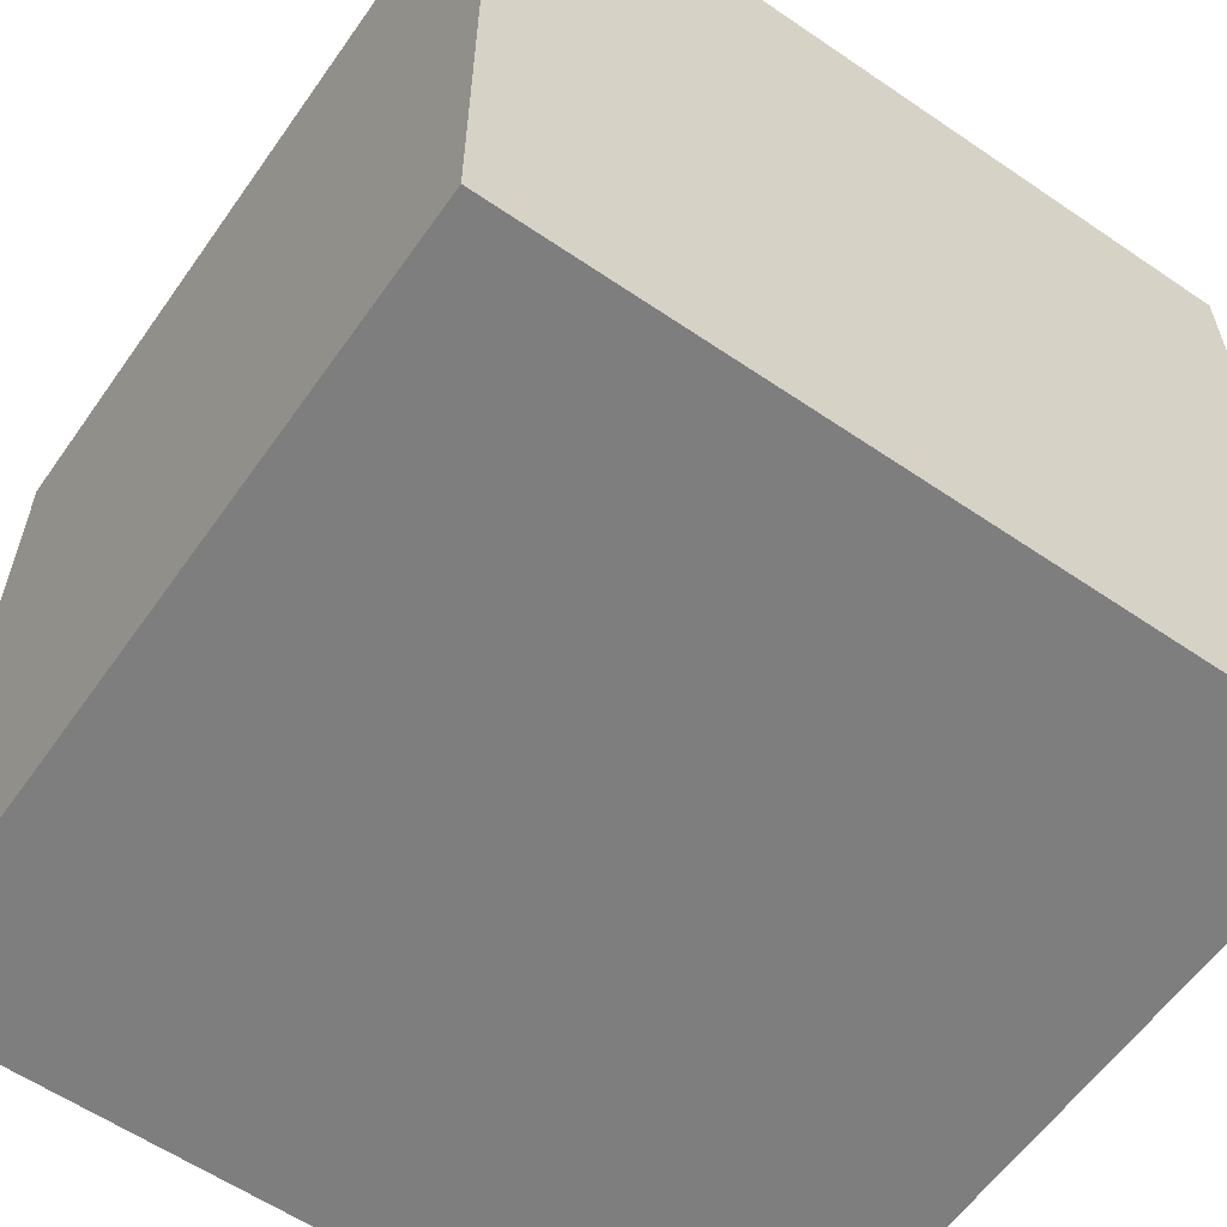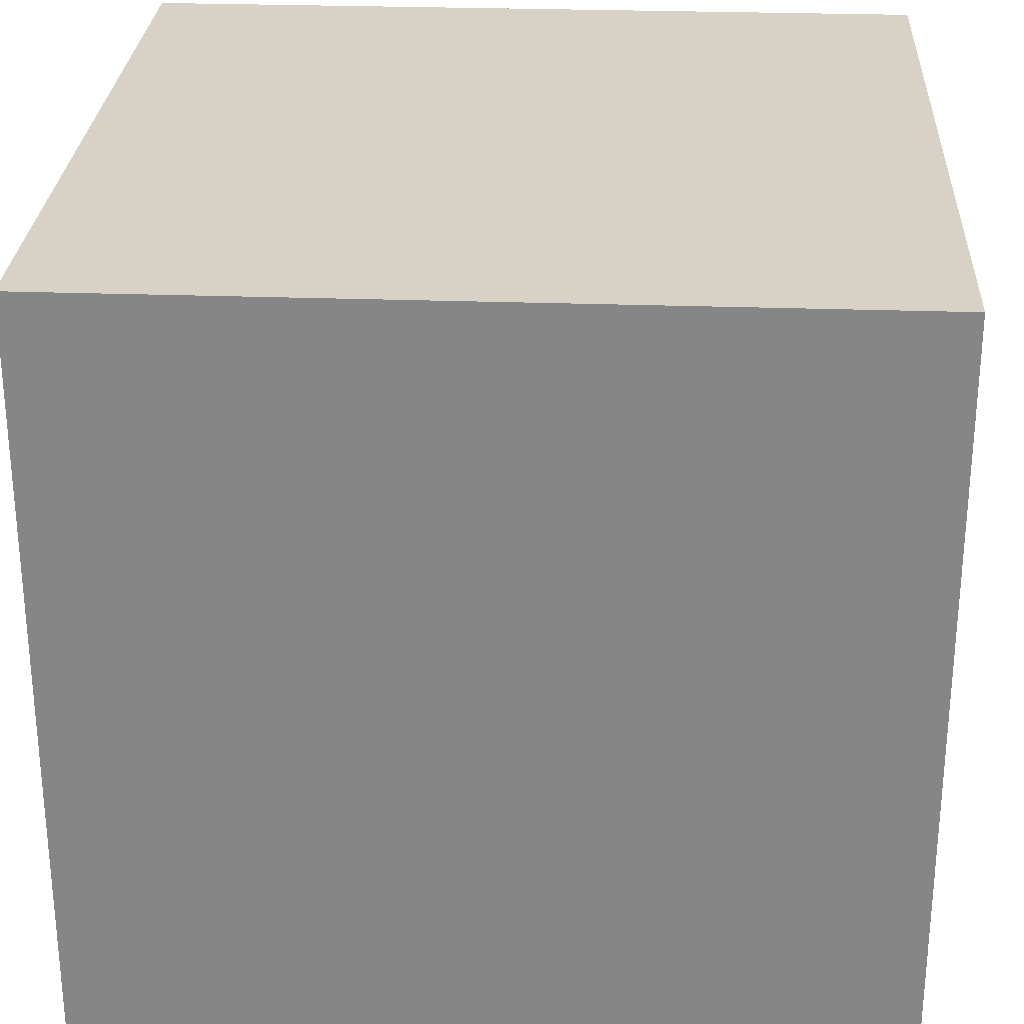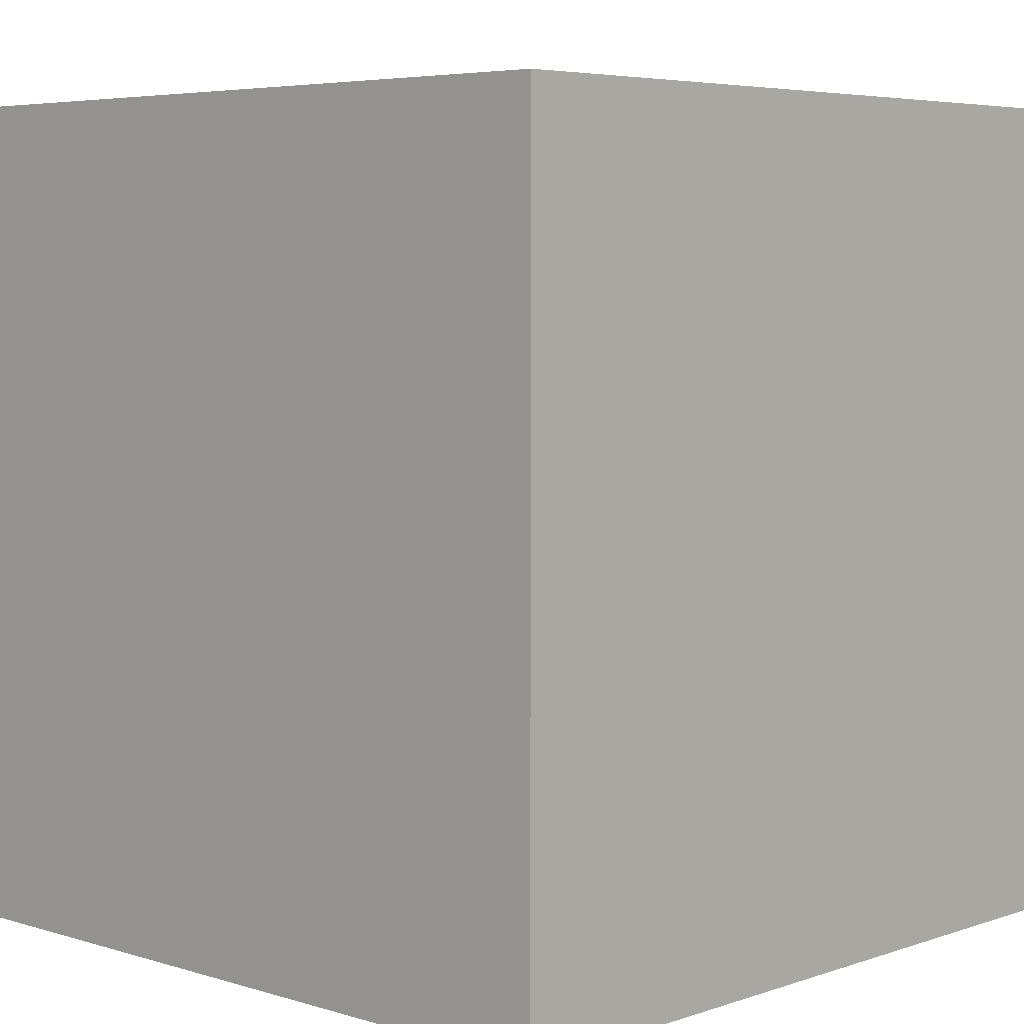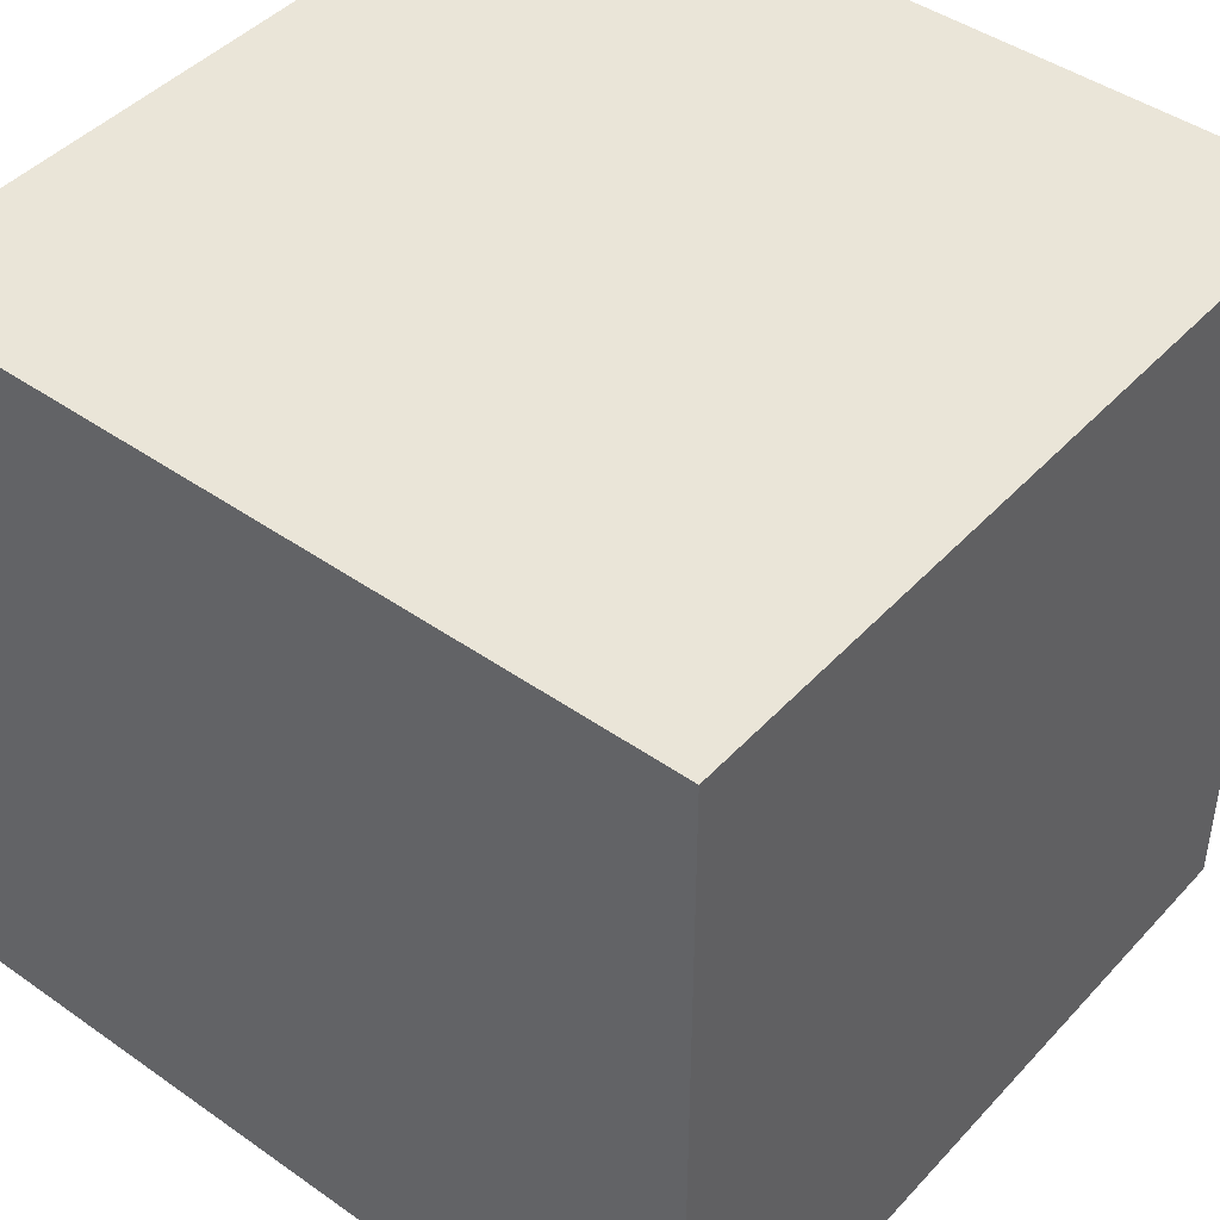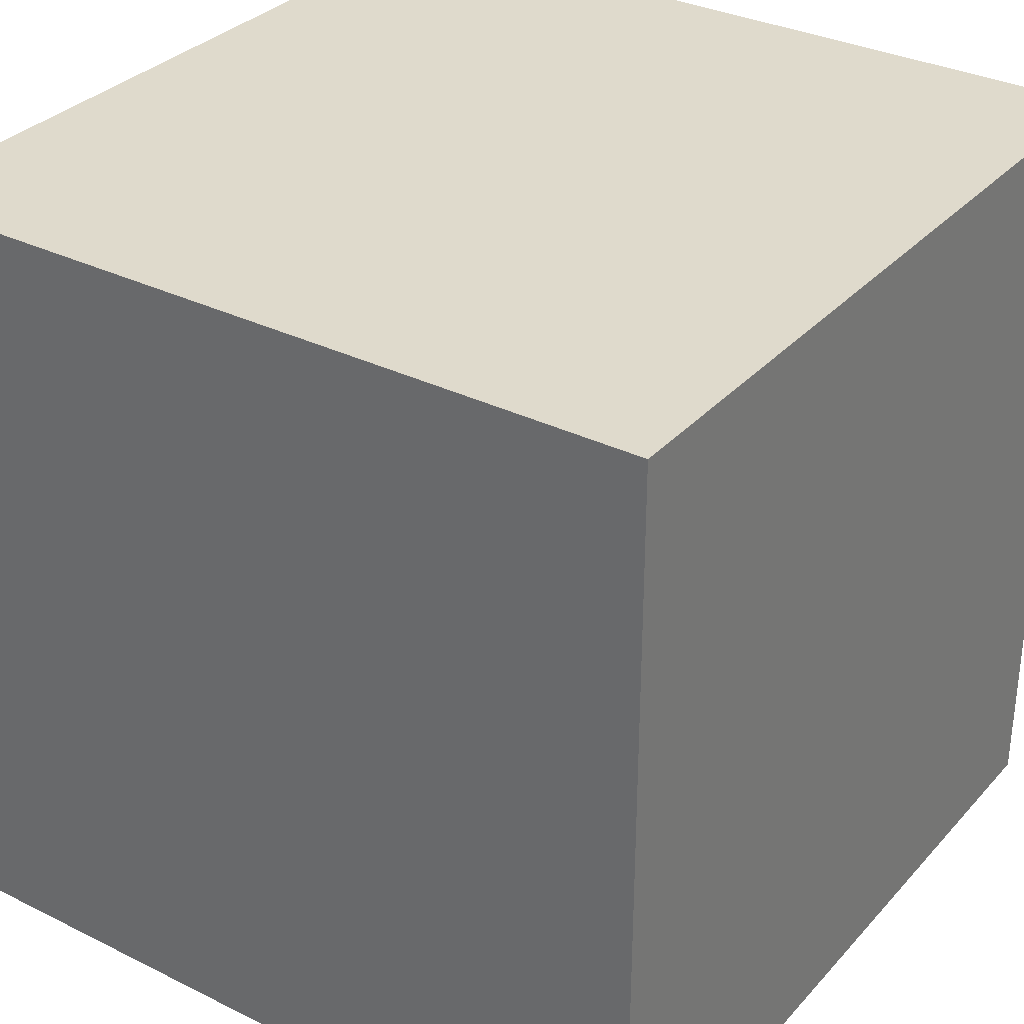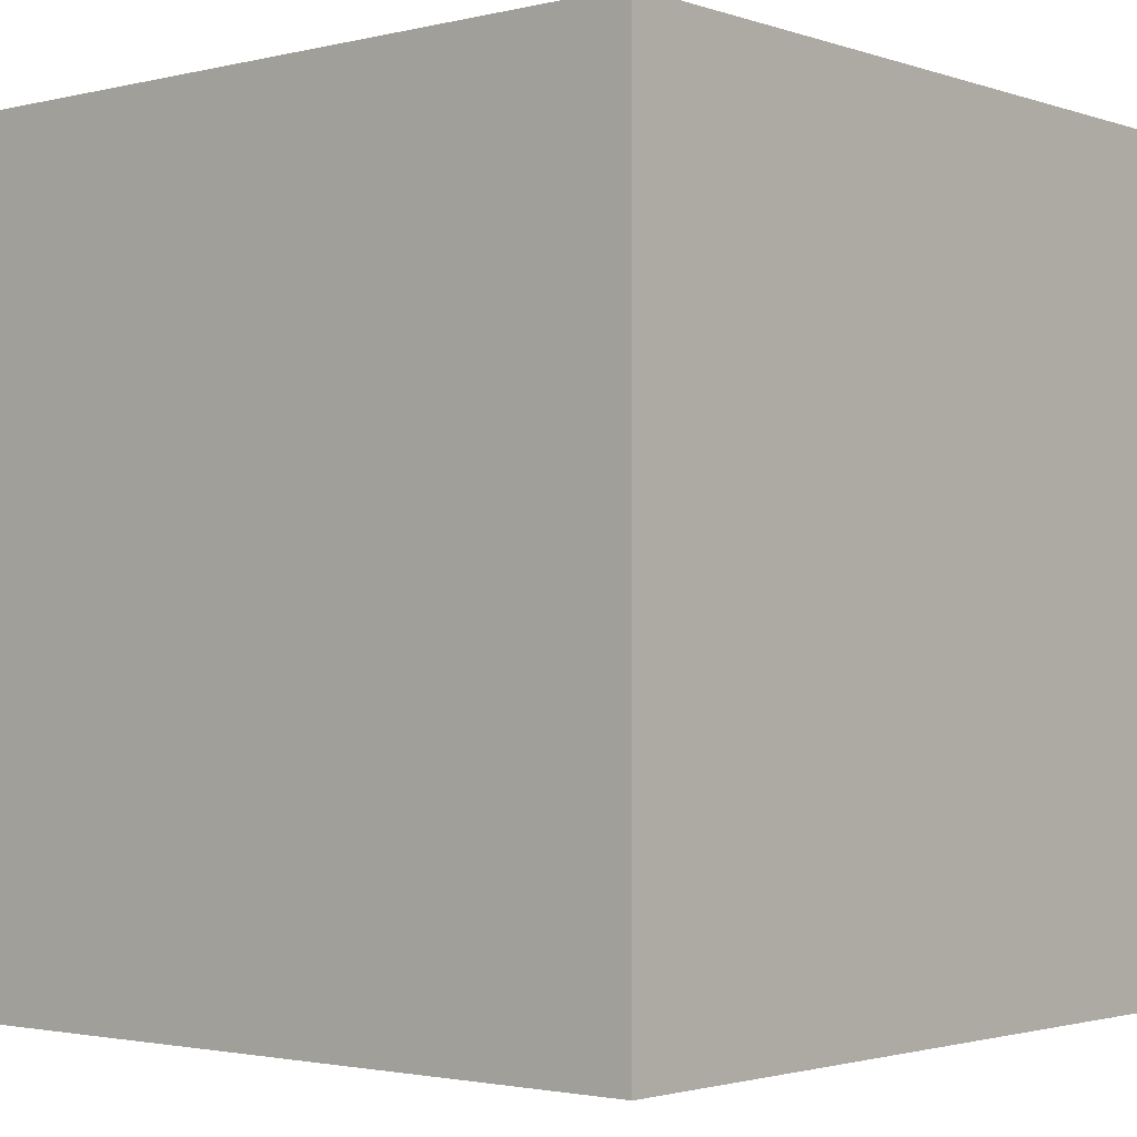
<metadata>
{"format":"obj","ext":"obj","renderer":"f3d","projection":"perspective","resolution":1024,"background":"white","views":[{"elev":-59.5,"azim":55.0,"up":"+Z"},{"elev":27.6,"azim":-86.9,"up":"+Z"},{"elev":5.2,"azim":-136.5,"up":"+Y"},{"elev":44.6,"azim":39.3,"up":"+Y"},{"elev":32.4,"azim":-145.4,"up":"+Y"},{"elev":-2.1,"azim":-49.6,"up":"+Z"}]}
</metadata>
<code>
o Cube
v 1.2 -1.2 -1.2
v 1.2 -1.2 1.2
v -1.2 -1.2 1.2
v -1.2 -1.2 -1.2
v 1.2 1.2 -1.2
v 1.2 1.2 1.2
v -1.2 1.2 1.2
v -1.2 1.2 -1.2
f 4 3 2
f 5 6 7
f 2 6 5
f 3 7 6
f 4 8 7
f 8 4 1
f 1 4 2
f 8 5 7
f 1 2 5
f 2 3 6
f 3 4 7
f 5 8 1

</code>
